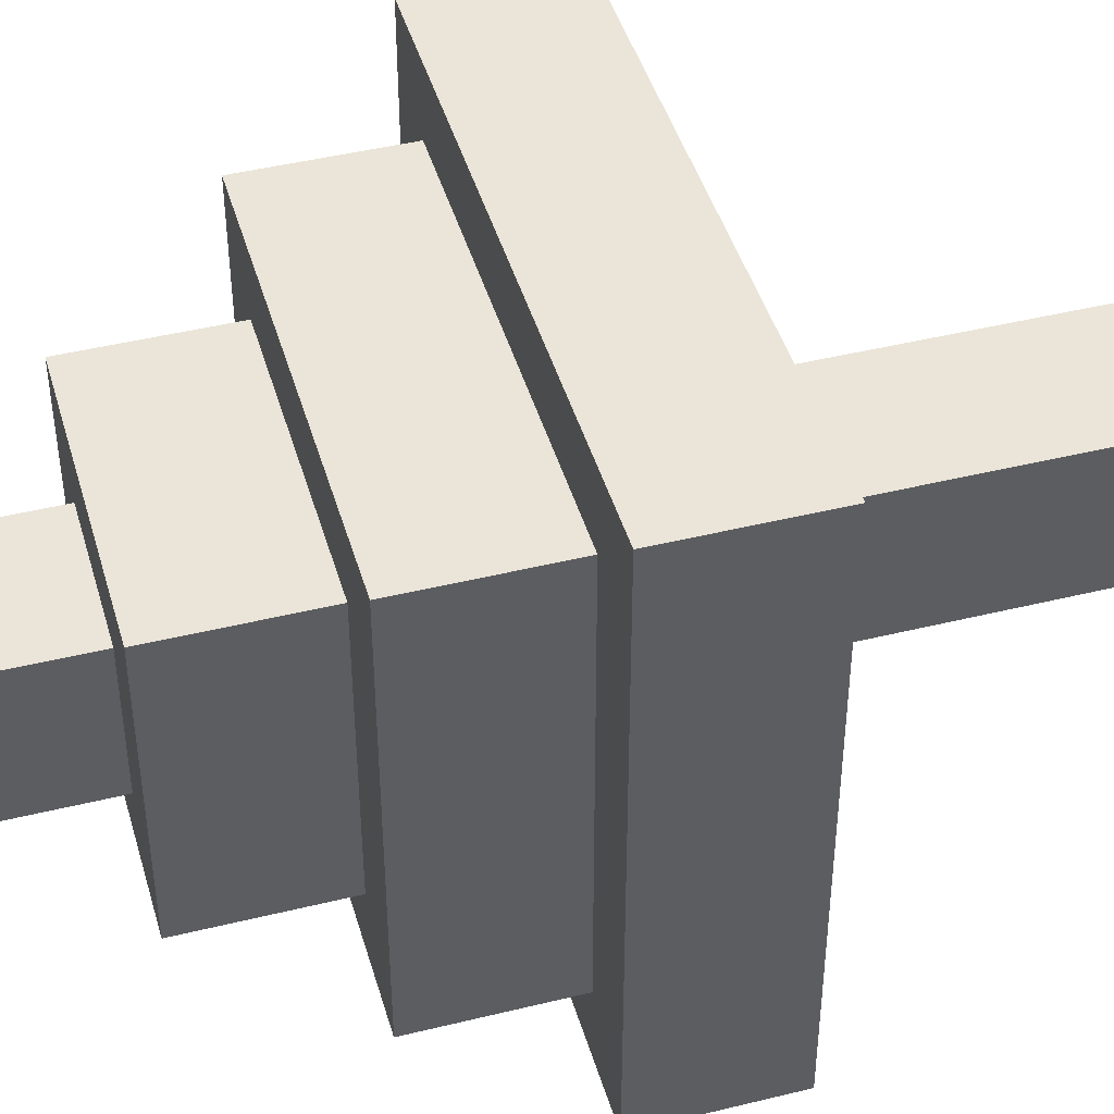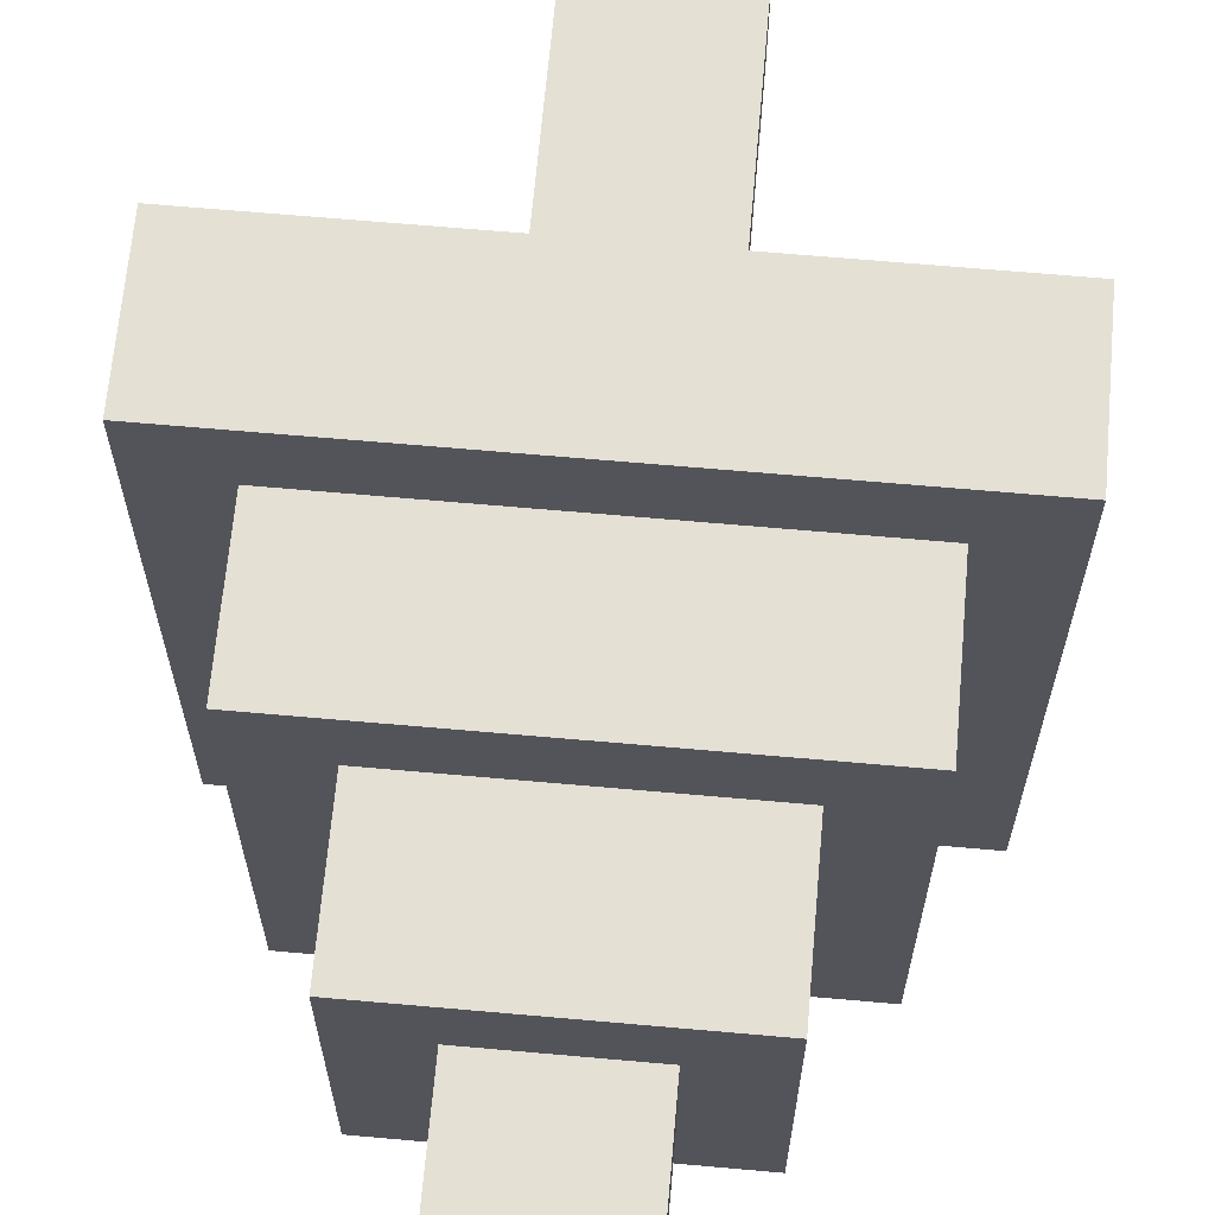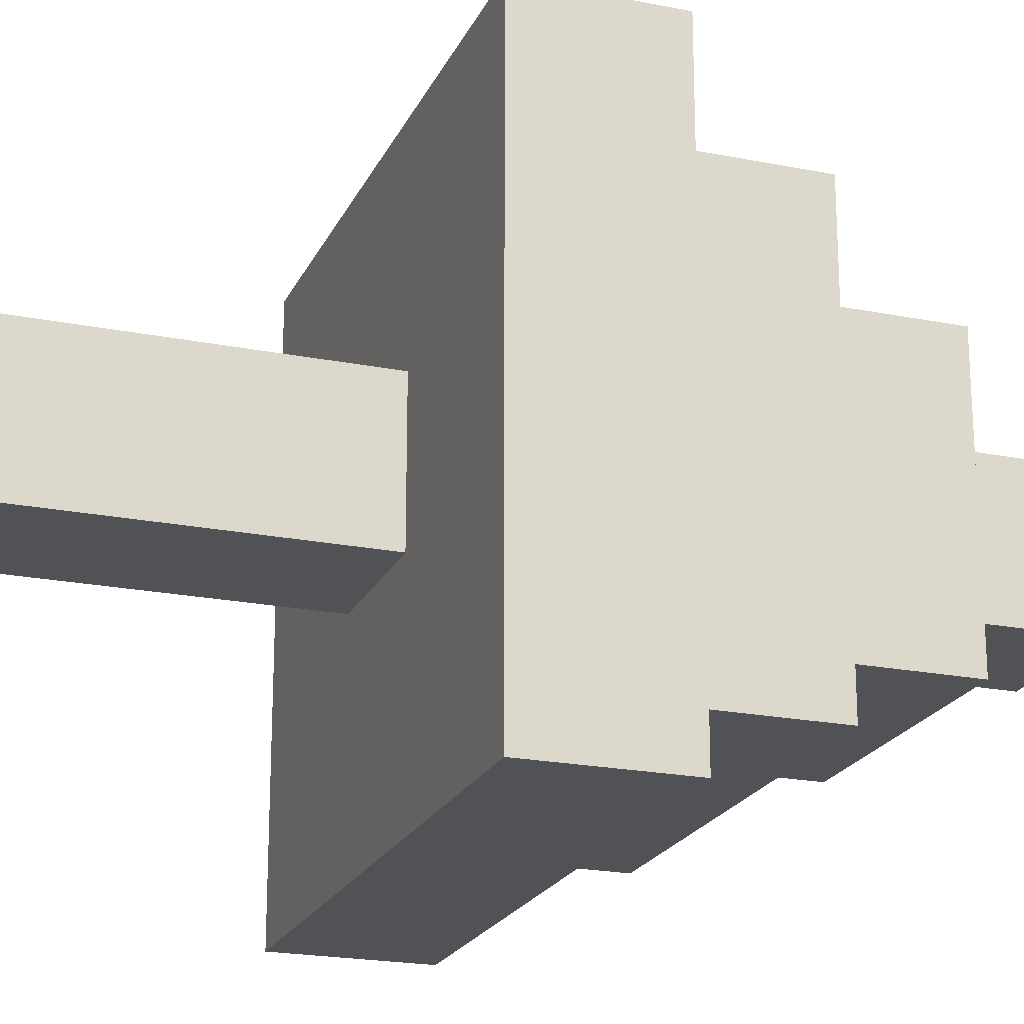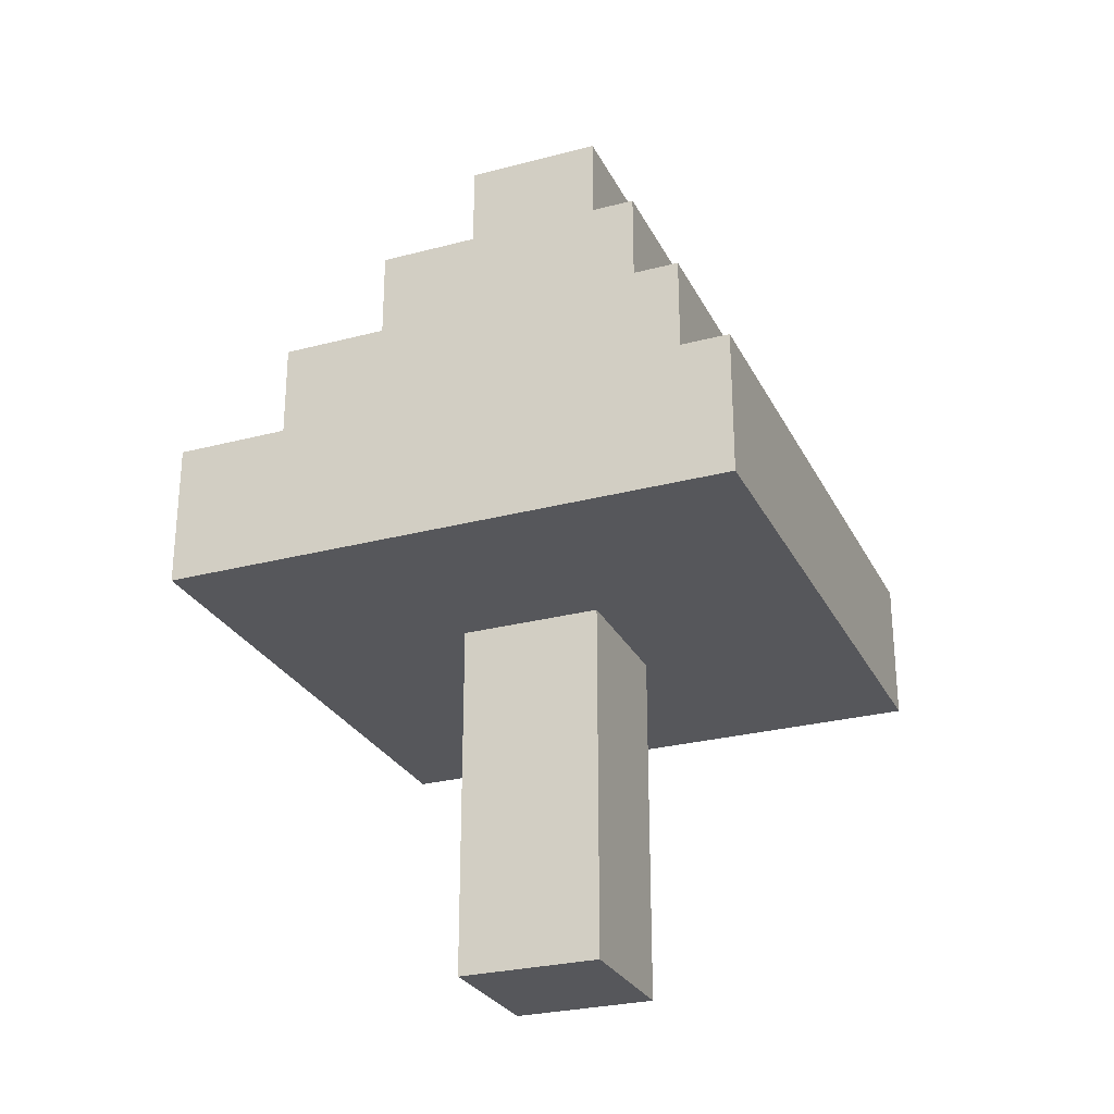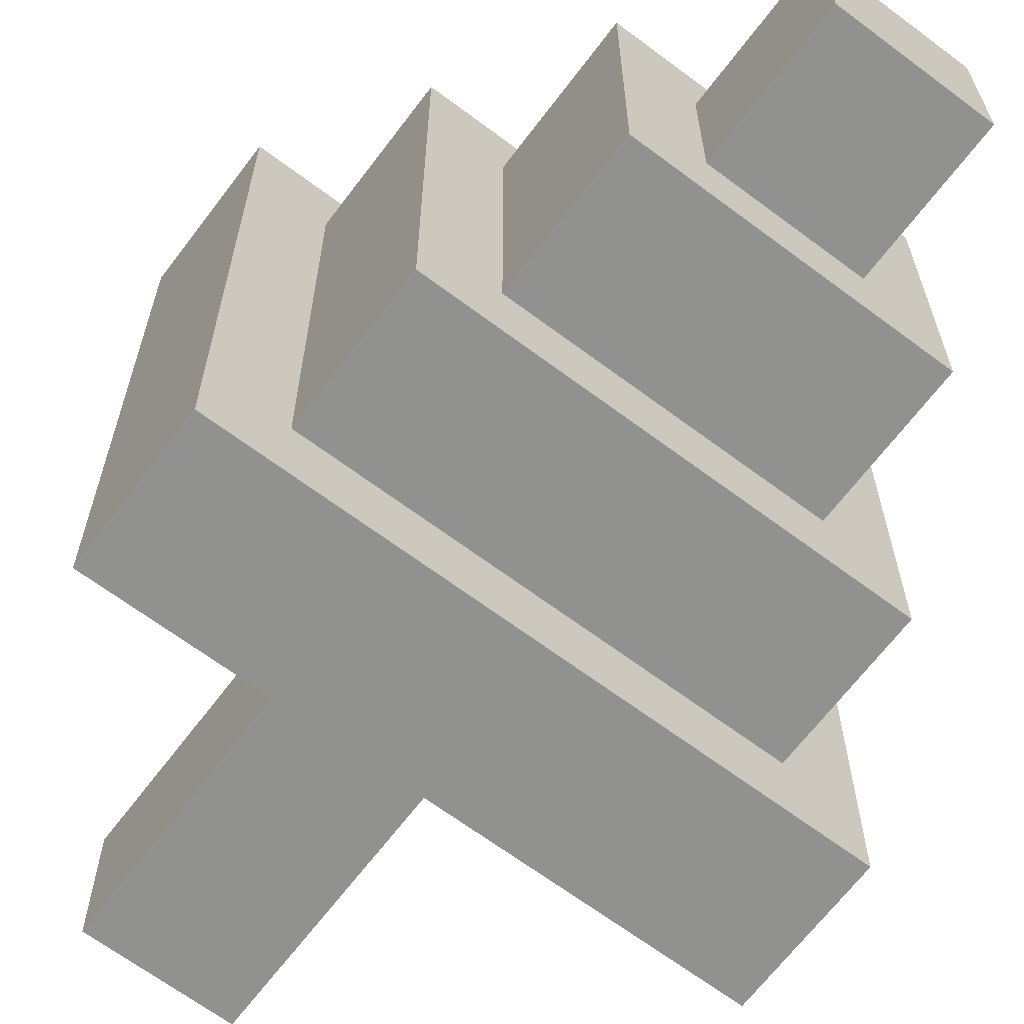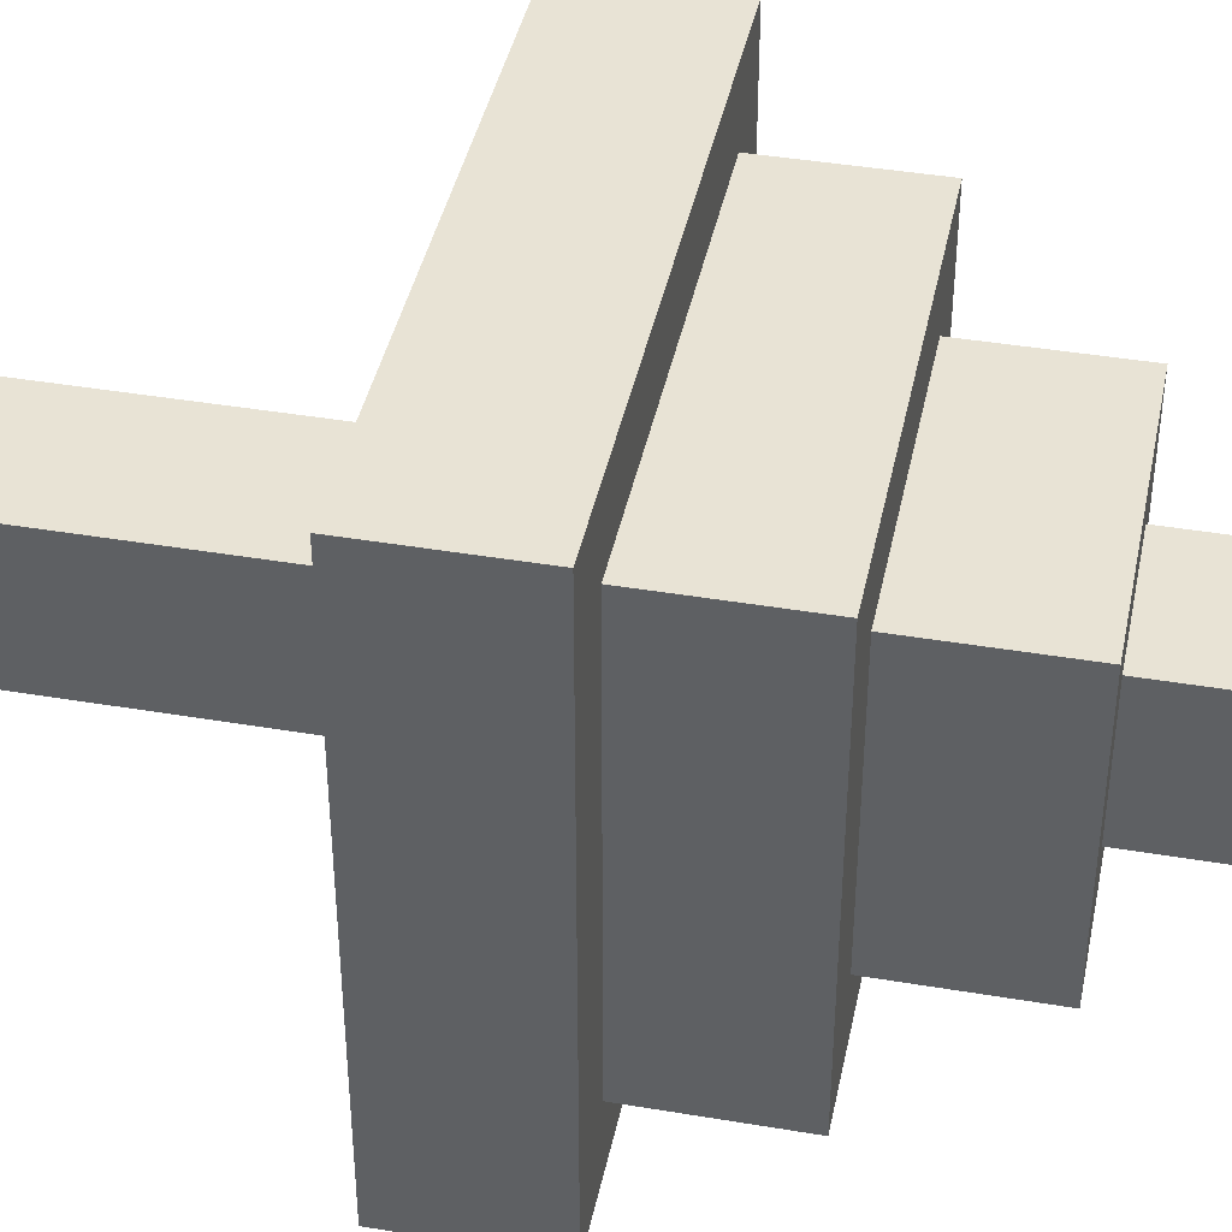
<metadata>
{"format":"obj","ext":"obj","renderer":"f3d","projection":"perspective","resolution":1024,"background":"white","views":[{"elev":44.5,"azim":-106.0,"up":"+Z"},{"elev":66.0,"azim":-174.9,"up":"+Z"},{"elev":-21.2,"azim":70.4,"up":"+Z"},{"elev":-27.4,"azim":112.1,"up":"+Y"},{"elev":-66.0,"azim":143.0,"up":"+Z"},{"elev":41.3,"azim":101.6,"up":"+Z"}]}
</metadata>
<code>
o
v -0.3 0.5 1
v -0.3 0.5 0.2
v -0.3 0.7 1
v -0.3 0.7 0.2
v -0.2 0.7 0.9
v -0.2 0.7 0.3
v -0.2 0.9 0.9
v -0.2 0.9 0.3
v -0.1 0.9 0.8
v -0.1 0.9 0.4
v -0.1 1.1 0.8
v -0.1 1.1 0.4
v 0 0 0.7
v 0 0 0.5
v 0 0.5 0.7
v 0 0.5 0.5
v 0 1.1 0.7
v 0 1.1 0.5
v 0 1.3 0.7
v 0 1.3 0.5
v 0.2 0 0.7
v 0.2 0 0.5
v 0.2 0.5 0.7
v 0.2 0.5 0.5
v 0.2 1.1 0.7
v 0.2 1.1 0.5
v 0.2 1.3 0.7
v 0.2 1.3 0.5
v 0.3 0.9 0.8
v 0.3 0.9 0.4
v 0.3 1.1 0.8
v 0.3 1.1 0.4
v 0.4 0.7 0.9
v 0.4 0.7 0.3
v 0.4 0.9 0.9
v 0.4 0.9 0.3
v 0.5 0.5 1
v 0.5 0.5 0.2
v 0.5 0.7 1
v 0.5 0.7 0.2
v -0.3 0.5 1
v -0.3 0.7 1
v 0.5 0.5 1
v 0.5 0.7 1
v -0.2 0.7 0.9
v -0.2 0.9 0.9
v 0.4 0.7 0.9
v 0.4 0.9 0.9
v -0.1 0.9 0.8
v -0.1 1.1 0.8
v 0.3 0.9 0.8
v 0.3 1.1 0.8
v 0 0 0.7
v 0 0.5 0.7
v 0 1.1 0.7
v 0 1.3 0.7
v 0.2 0 0.7
v 0.2 0.5 0.7
v 0.2 1.1 0.7
v 0.2 1.3 0.7
v 0 0 0.5
v 0 0.5 0.5
v 0 1.1 0.5
v 0 1.3 0.5
v 0.2 0 0.5
v 0.2 0.5 0.5
v 0.2 1.1 0.5
v 0.2 1.3 0.5
v -0.1 0.9 0.4
v -0.1 1.1 0.4
v 0.3 0.9 0.4
v 0.3 1.1 0.4
v -0.2 0.7 0.3
v -0.2 0.9 0.3
v 0.4 0.7 0.3
v 0.4 0.9 0.3
v -0.3 0.5 0.2
v -0.3 0.7 0.2
v 0.5 0.5 0.2
v 0.5 0.7 0.2
v 0 0 0.7
v 0.2 0 0.7
v 0 0 0.5
v 0.2 0 0.5
v -0.3 0.5 1
v 0.5 0.5 1
v 0 0.5 0.7
v 0.2 0.5 0.7
v 0 0.5 0.5
v 0.2 0.5 0.5
v -0.3 0.5 0.2
v 0.5 0.5 0.2
v -0.3 0.7 1
v 0.5 0.7 1
v -0.2 0.7 0.9
v 0.4 0.7 0.9
v -0.2 0.7 0.3
v 0.4 0.7 0.3
v -0.3 0.7 0.2
v 0.5 0.7 0.2
v -0.2 0.9 0.9
v 0.4 0.9 0.9
v -0.1 0.9 0.8
v 0.3 0.9 0.8
v -0.1 0.9 0.4
v 0.3 0.9 0.4
v -0.2 0.9 0.3
v 0.4 0.9 0.3
v -0.1 1.1 0.8
v 0.3 1.1 0.8
v 0 1.1 0.7
v 0.2 1.1 0.7
v 0 1.1 0.5
v 0.2 1.1 0.5
v -0.1 1.1 0.4
v 0.3 1.1 0.4
v 0 1.3 0.7
v 0.2 1.3 0.7
v 0 1.3 0.5
v 0.2 1.3 0.5
f 3 2 1
f 4 2 3
f 7 6 5
f 8 6 7
f 11 10 9
f 12 10 11
f 15 14 13
f 16 14 15
f 19 18 17
f 20 18 19
f 21 22 23
f 23 22 24
f 25 26 27
f 27 26 28
f 29 30 31
f 31 30 32
f 33 34 35
f 35 34 36
f 37 38 39
f 39 38 40
f 43 42 41
f 44 42 43
f 47 46 45
f 48 46 47
f 51 50 49
f 52 50 51
f 57 54 53
f 58 54 57
f 59 56 55
f 60 56 59
f 61 62 65
f 65 62 66
f 63 64 67
f 67 64 68
f 69 70 71
f 71 70 72
f 73 74 75
f 75 74 76
f 77 78 79
f 79 78 80
f 83 82 81
f 84 82 83
f 87 86 85
f 88 86 87
f 89 87 85
f 90 86 88
f 91 89 85
f 91 90 89
f 92 86 90
f 92 90 91
f 93 94 95
f 95 94 96
f 93 95 97
f 96 94 98
f 93 97 99
f 97 98 99
f 98 94 100
f 99 98 100
f 101 102 103
f 103 102 104
f 101 103 105
f 104 102 106
f 101 105 107
f 105 106 107
f 106 102 108
f 107 106 108
f 109 110 111
f 111 110 112
f 109 111 113
f 112 110 114
f 109 113 115
f 113 114 115
f 114 110 116
f 115 114 116
f 117 118 119
f 119 118 120

</code>
